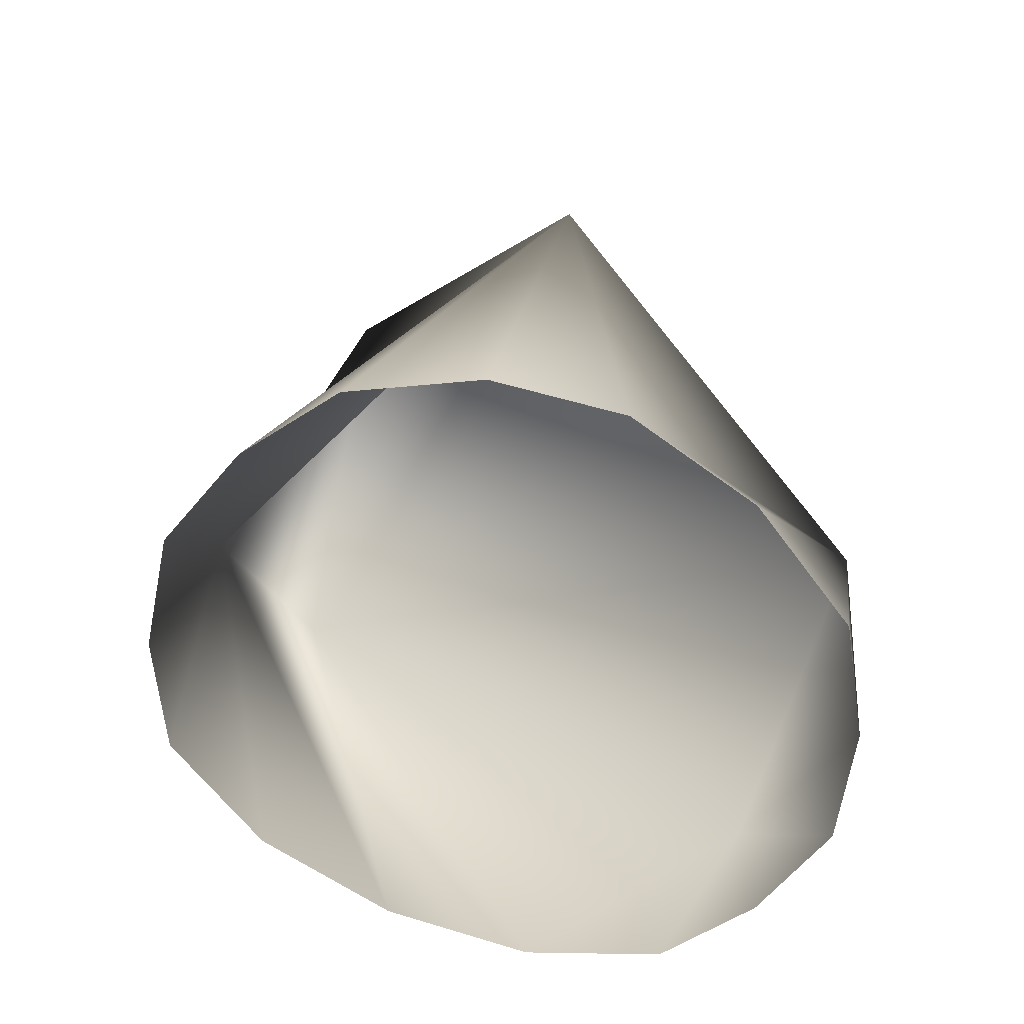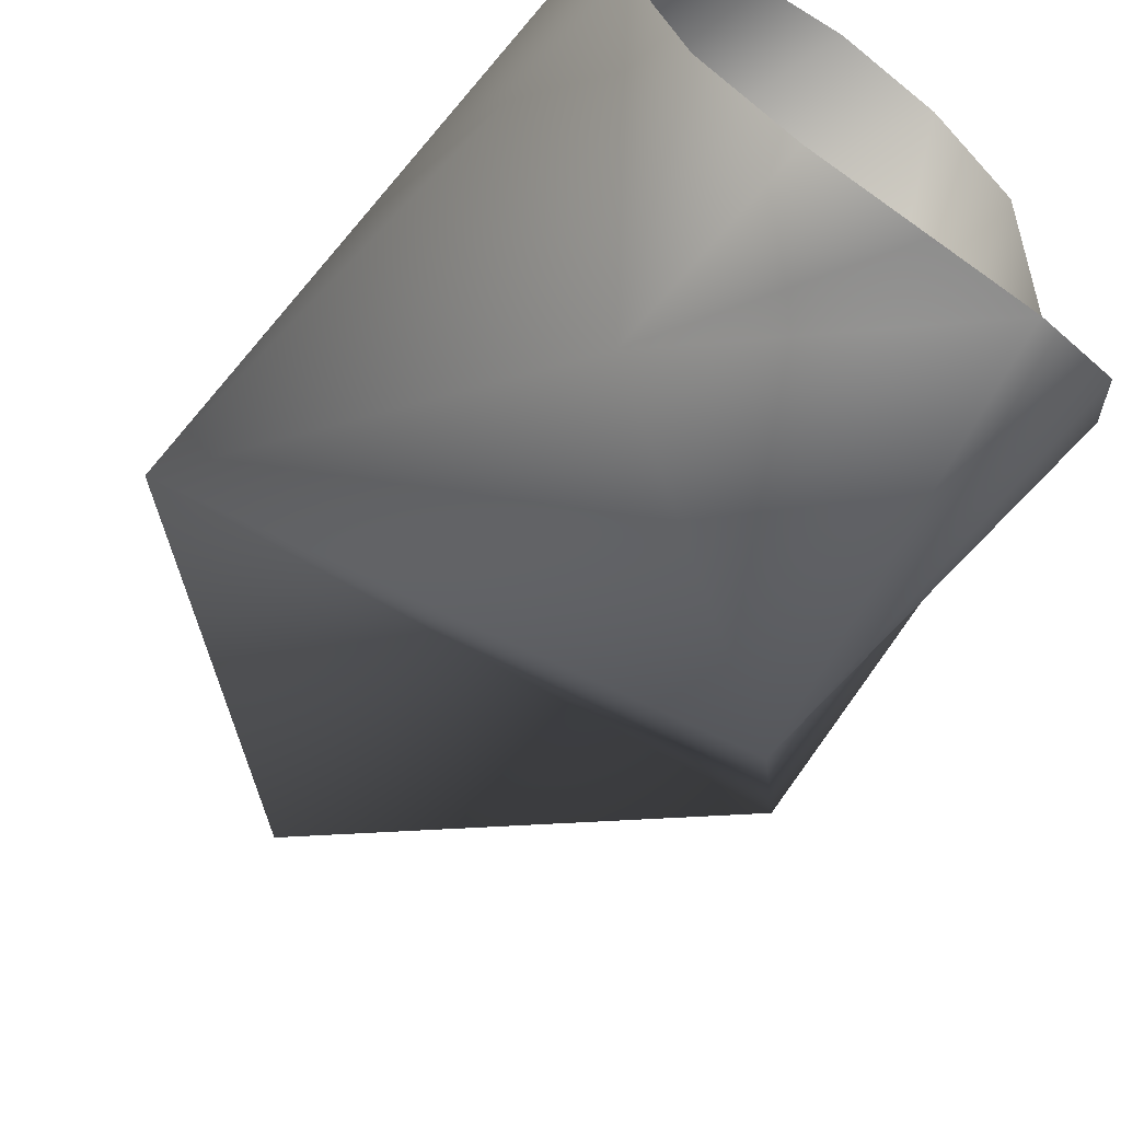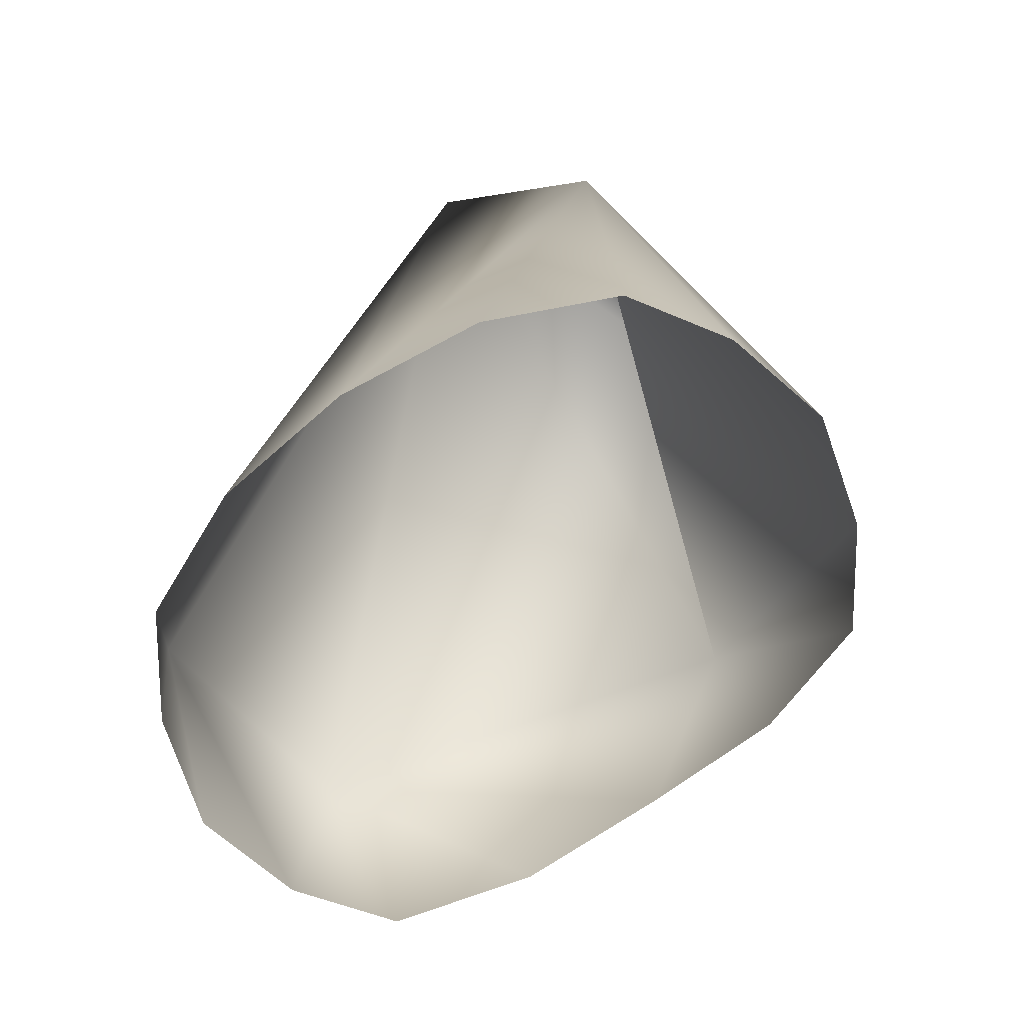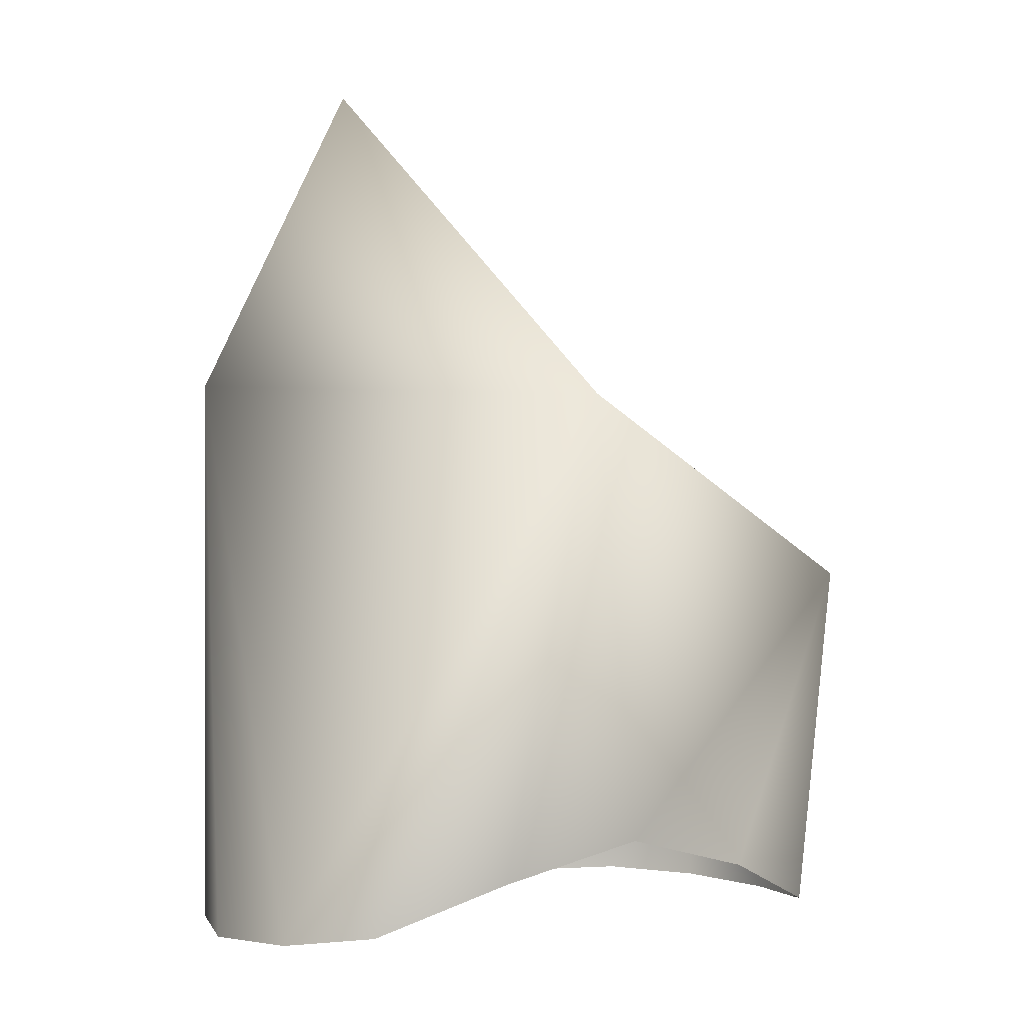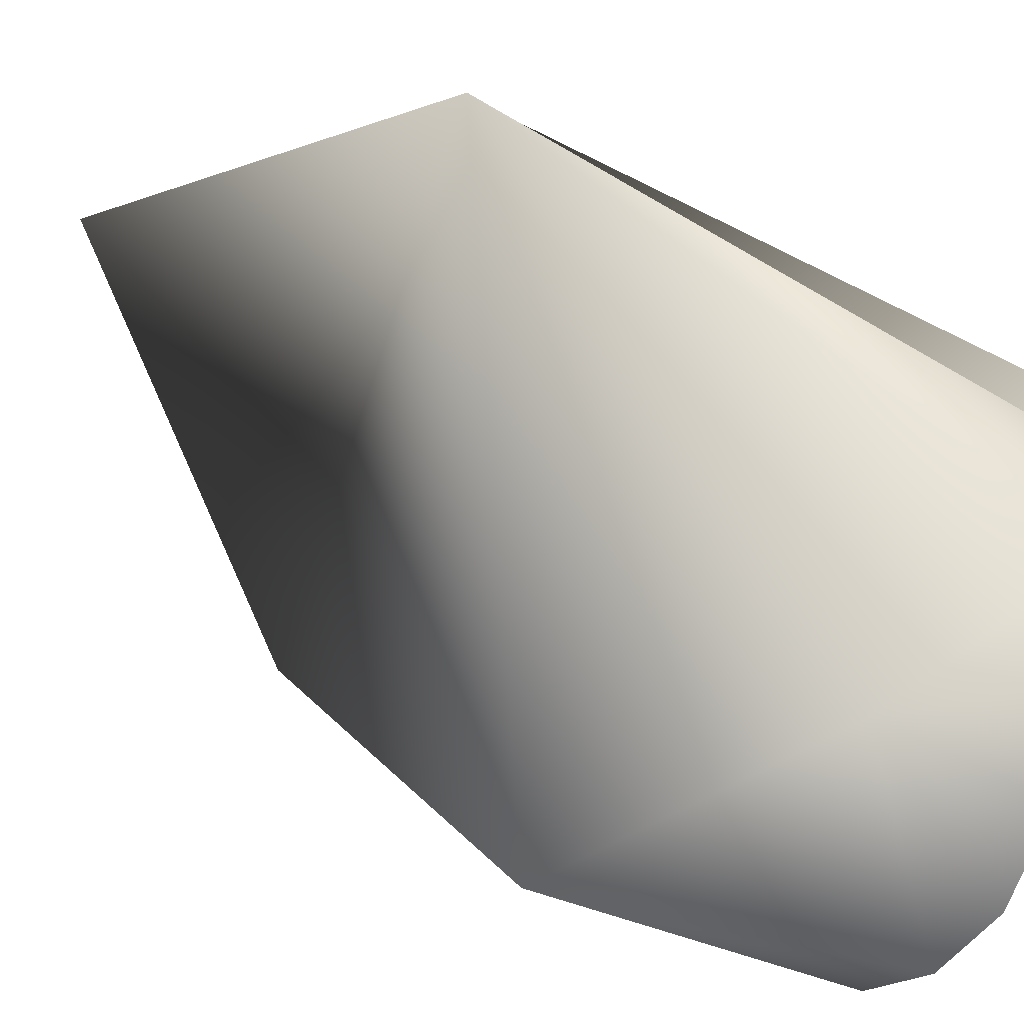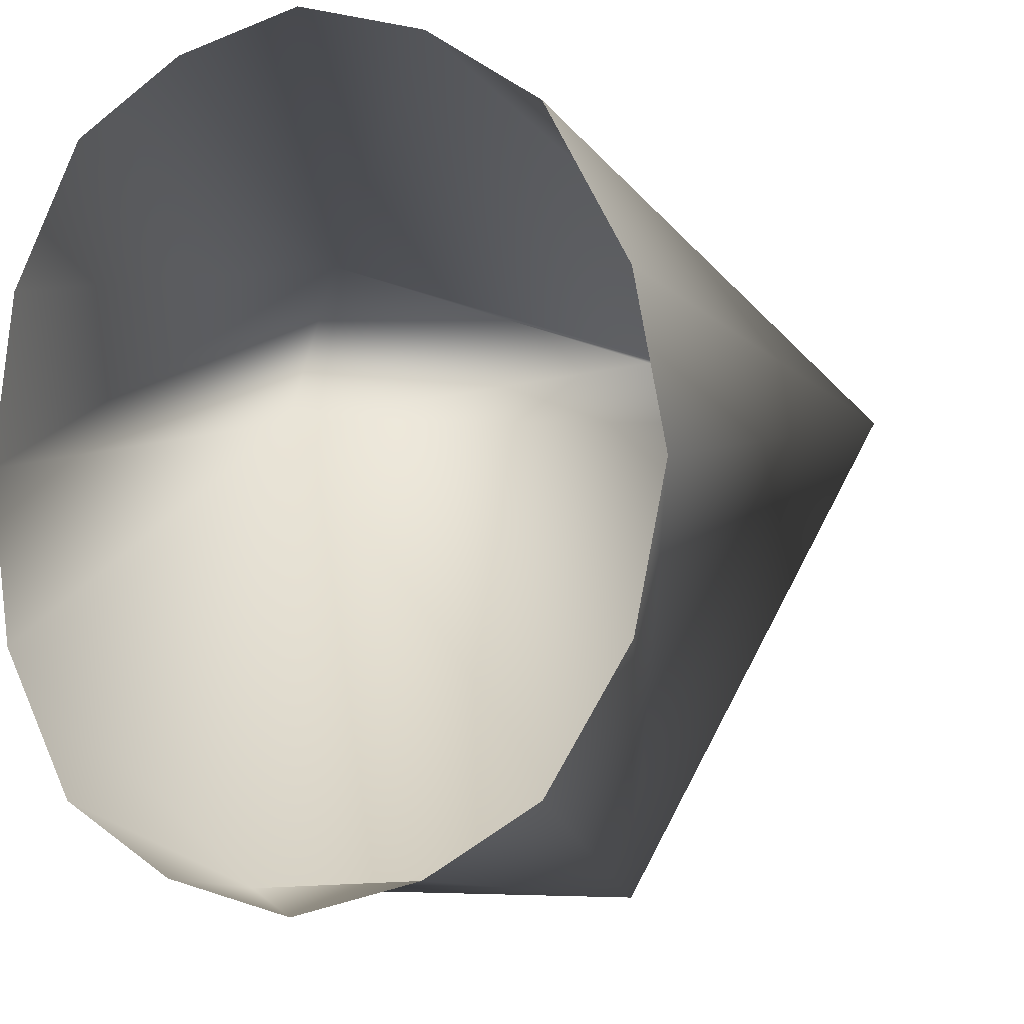
<metadata>
{"format":"obj","ext":"obj","renderer":"f3d","projection":"perspective","resolution":1024,"background":"white","views":[{"elev":-69.0,"azim":63.9,"up":"+Y"},{"elev":-68.9,"azim":-35.6,"up":"+Z"},{"elev":-75.3,"azim":-55.5,"up":"+Y"},{"elev":-0.9,"azim":60.2,"up":"+Y"},{"elev":-57.1,"azim":-114.3,"up":"+Z"},{"elev":-6.1,"azim":20.4,"up":"+Z"}]}
</metadata>
<code>
o D44N_NUC
v -23.88 -22.4 -1.973
v -24.47 -22.38 -1.815
v -24.58 -21.3 -1.889
v -23.06 -20.26 -1.947
v -23.29 -22.38 -1.815
v -24.58 -21.3 -1.889
v -24.58 -21.3 -1.889
v -24.47 -22.38 -1.815
v -24.98 -22.37 -1.482
v -24.58 -21.3 -1.889
v -23.29 -22.38 -1.815
v -23.88 -22.4 -1.973
v -24.98 -22.37 -1.482
v -25.28 -22.38 -0.8017
v -24.58 -21.3 -1.889
v -22.79 -22.29 -1.482
v -23.29 -22.38 -1.815
v -23.06 -20.26 -1.947
v -22.79 -22.29 -1.482
v -23.06 -20.26 -1.947
v -22.48 -22 -0.8017
v -22.39 -21.79 -9.765e-07
v -22.06 -19.24 0.4575
v -22.48 -22 0.8017
v -22.48 -22 0.8017
v -22.06 -19.24 0.4575
v -22.79 -22.29 1.482
v -22.48 -22 -0.8017
v -23.06 -20.26 -1.947
v -22.39 -21.79 -9.765e-07
v -25.2 -19.04 1.531
v -23.88 -17.34 1.164
v -25.58 -18.83 0.6917
v -24.58 -21.3 -1.889
v -25.58 -18.83 0.6917
v -23.06 -20.26 -1.947
v -22.06 -19.24 0.4575
v -23.88 -17.34 1.164
v -25.2 -19.04 1.531
v -25.58 -18.83 0.6917
v -23.88 -17.34 1.164
v -22.06 -19.24 0.4575
v -25.2 -19.04 1.531
v -25.37 -22.39 -9.765e-07
v -25.28 -22.38 0.8017
v -25.2 -19.04 1.531
v -25.28 -22.38 0.8017
v -24.98 -22.37 1.482
v -25.2 -19.04 1.531
v -25.58 -18.83 0.6917
v -25.37 -22.39 -9.765e-07
v -25.58 -18.83 0.6917
v -24.58 -21.3 -1.889
v -25.28 -22.38 -0.8017
v -25.58 -18.83 0.6917
v -25.28 -22.38 -0.8017
v -25.37 -22.39 -9.765e-07
v -22.06 -19.24 0.4575
v -23.06 -20.26 -1.947
v -25.58 -18.83 0.6917
v -22.39 -21.79 -9.765e-07
v -23.06 -20.26 -1.947
v -22.06 -19.24 0.4575
v -24.98 -22.37 1.482
v -24.47 -22.38 1.815
v -25.2 -19.04 1.531
v -22.79 -22.29 1.482
v -22.06 -19.24 0.4575
v -23.29 -22.38 1.815
v -23.88 -22.4 1.973
v -25.2 -19.04 1.531
v -24.47 -22.38 1.815
v -23.29 -22.38 1.815
v -22.06 -19.24 0.4575
v -25.2 -19.04 1.531
v -23.29 -22.38 1.815
v -25.2 -19.04 1.531
v -23.88 -22.4 1.973
f 1 2 3
f 4 5 6
f 7 8 9
f 10 11 12
f 13 14 15
f 16 17 18
f 19 20 21
f 22 23 24
f 25 26 27
f 28 29 30
f 31 32 33
f 34 35 36
f 37 38 39
f 40 41 42
f 43 44 45
f 46 47 48
f 49 50 51
f 52 53 54
f 55 56 57
f 58 59 60
f 61 62 63
f 64 65 66
f 67 68 69
f 70 71 72
f 73 74 75
f 76 77 78

</code>
